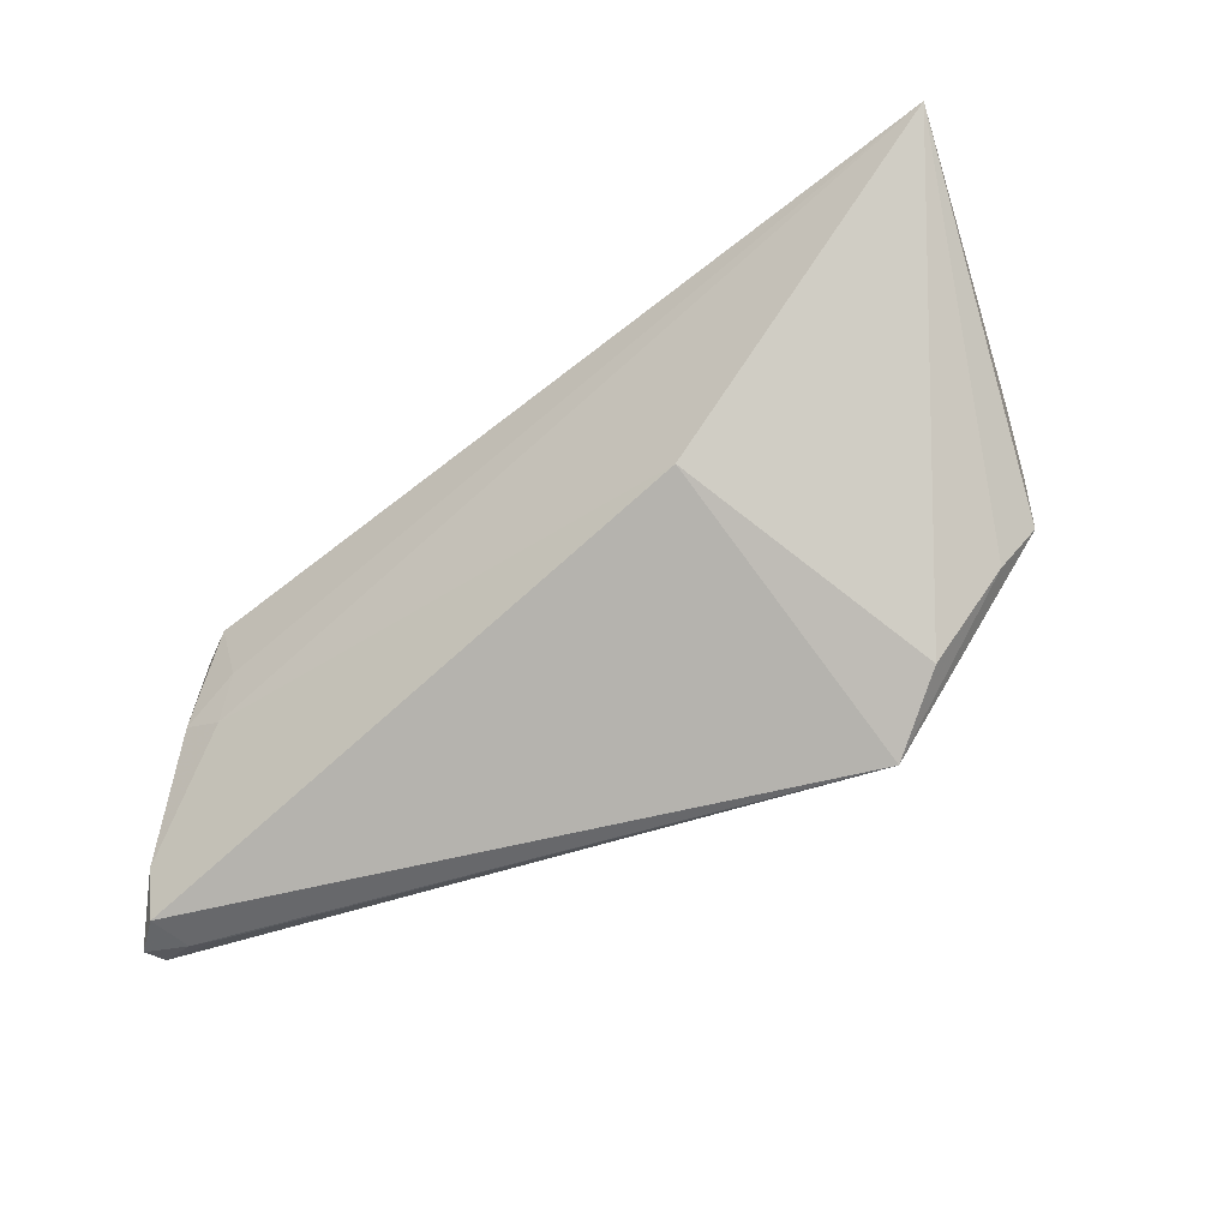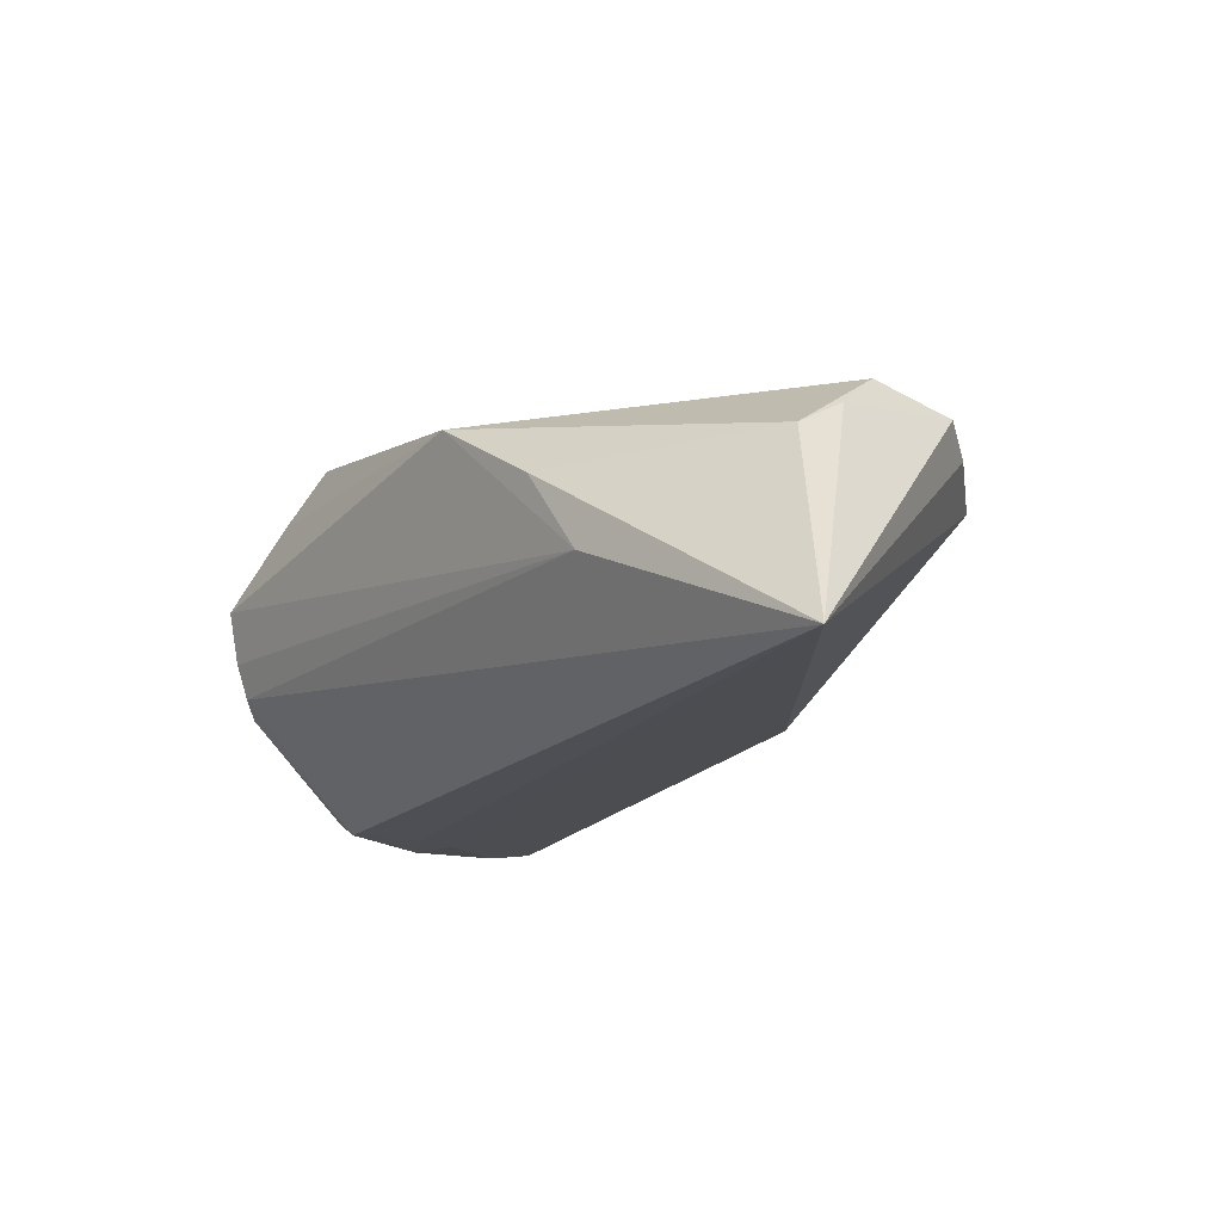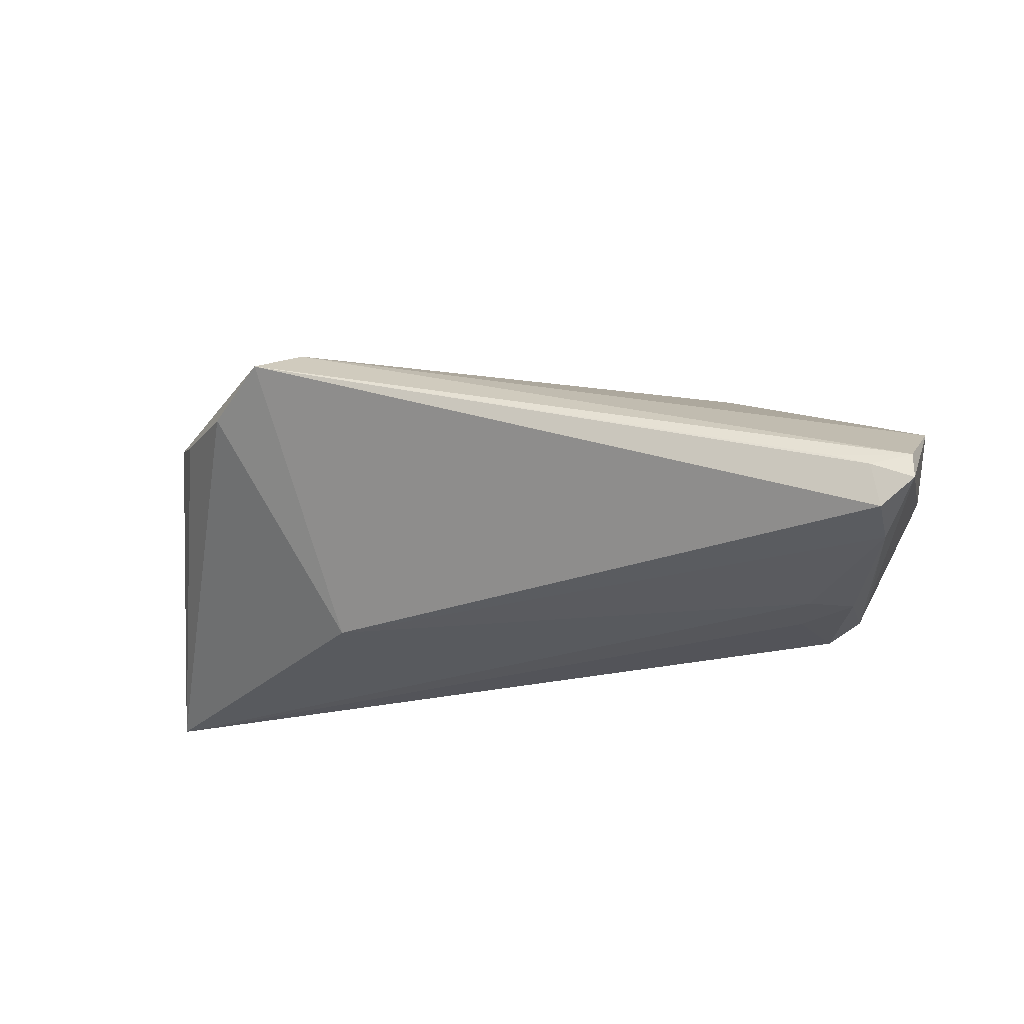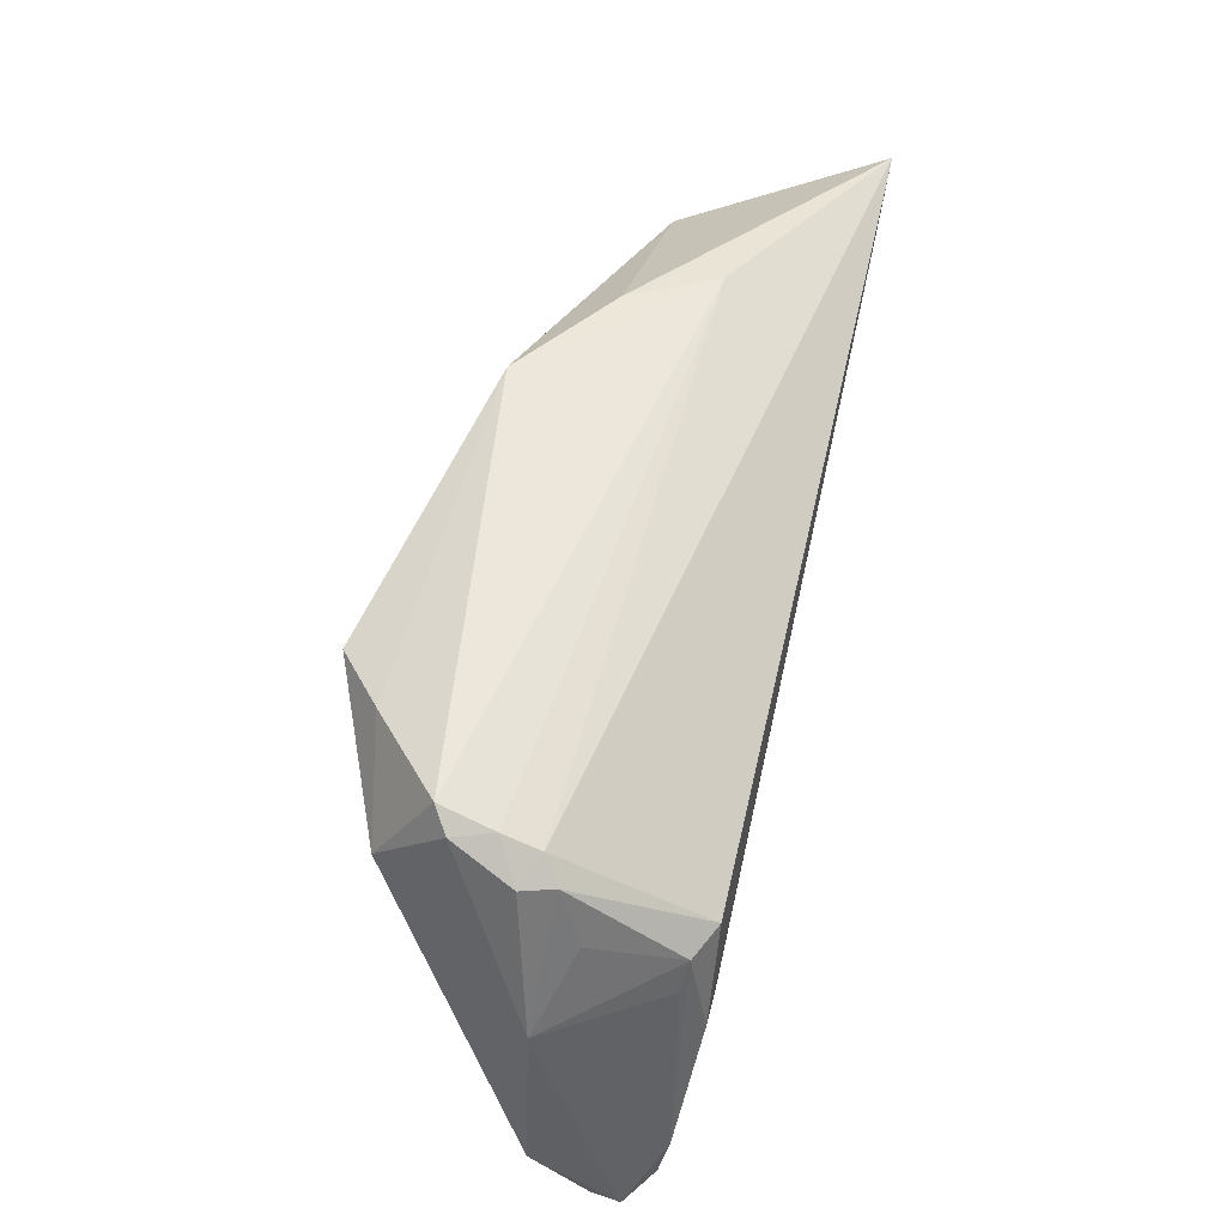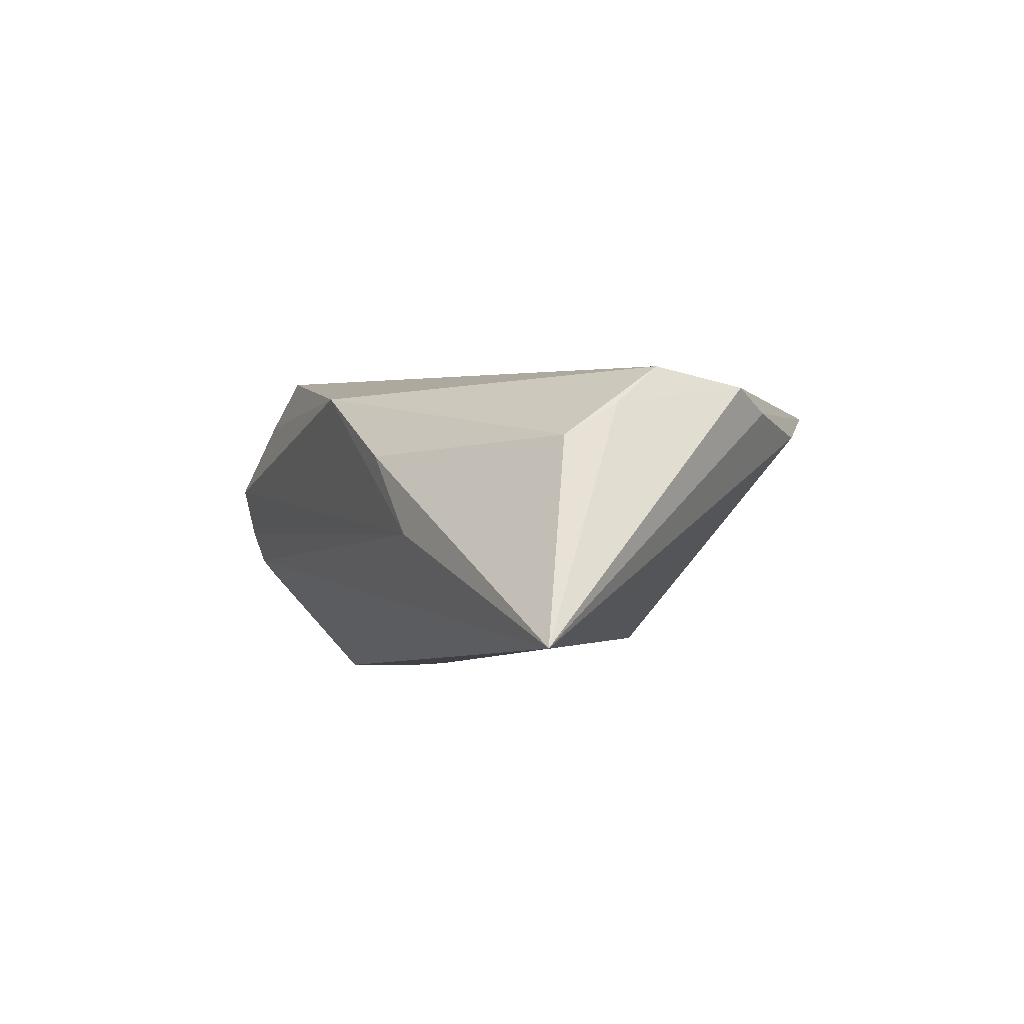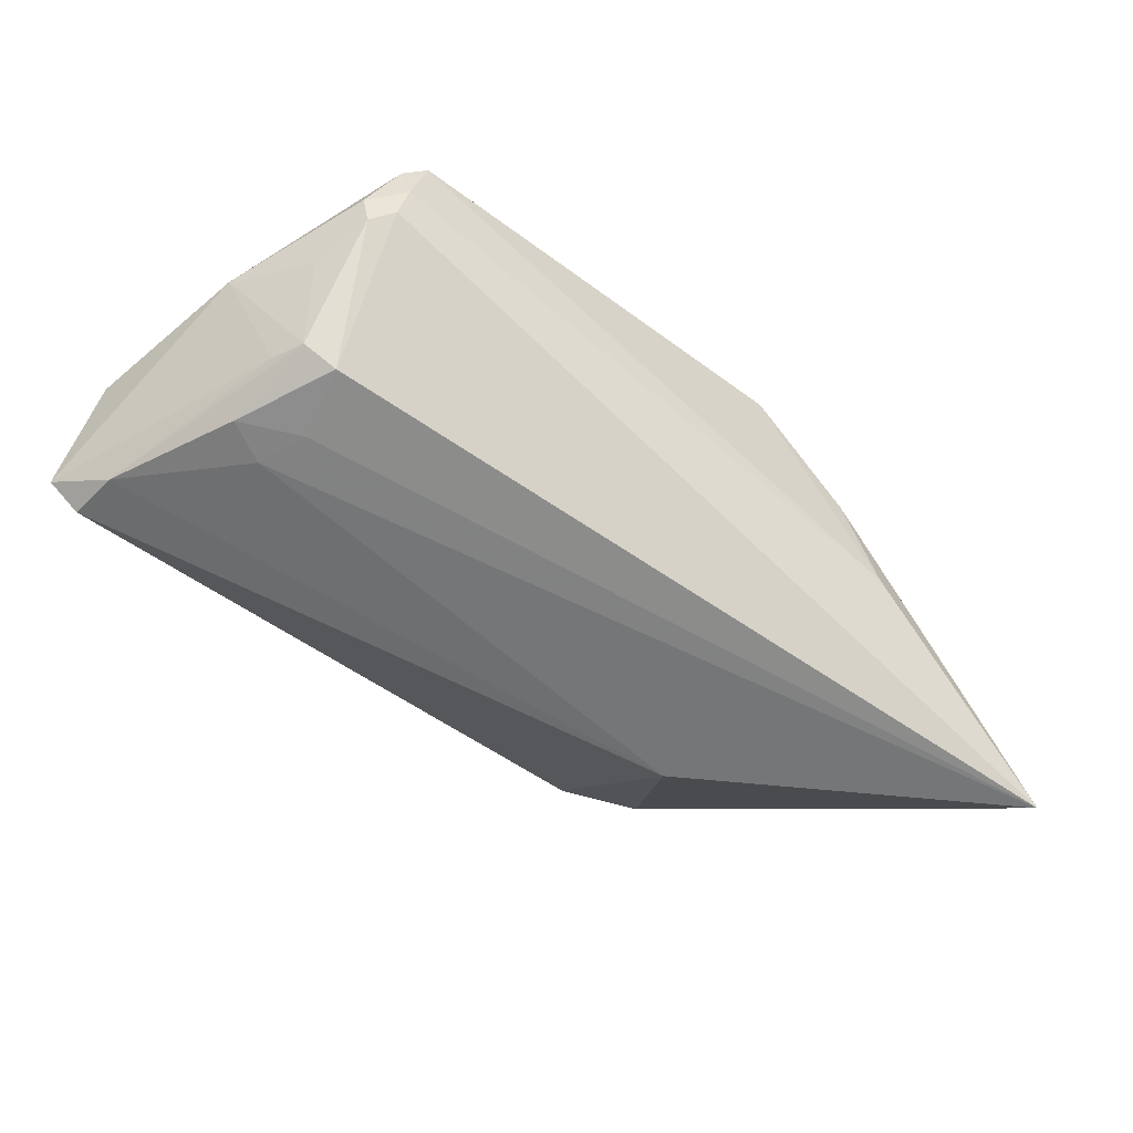
<metadata>
{"format":"obj","ext":"obj","renderer":"f3d","projection":"perspective","resolution":1024,"background":"white","views":[{"elev":-44.3,"azim":-141.6,"up":"+Y"},{"elev":-18.3,"azim":-130.4,"up":"+Z"},{"elev":-23.8,"azim":13.8,"up":"+Z"},{"elev":49.5,"azim":103.2,"up":"+Y"},{"elev":-5.7,"azim":-116.1,"up":"+Z"},{"elev":-64.1,"azim":135.9,"up":"+Z"}]}
</metadata>
<code>
v 0.04852 -0.024 -0.01647
v 0.04332 -0.007568 -0.01877
v 0.05268 -0.03106 -0.01217
v 0.05435 -0.02172 -0.002528
v -0.02529 -0.007776 -0.01643
v 0.04339 0.004132 -0.01687
v -0.03838 -0.02458 0.009143
v 0.04744 0.01654 -0.000845
v -0.0499 -0.009414 0.01284
v 0.05263 -0.03028 -0.008838
v 0.043 0.01113 0.01497
v 0.02577 0.0199 0.02248
v 0.03916 0.005116 -0.019
v 0.04326 -0.03121 -0.00836
v -0.05096 0.01509 0.005533
v 0.04729 0.008856 -0.006937
v -0.02575 -0.02706 0.01607
v 0.04847 -0.03048 -0.01519
v -0.009141 0.02762 0.01469
v -0.02342 0.02705 0.005538
v -0.04882 0.00167 0.01478
v 0.04323 0.0222 0.007941
v 0.05241 -0.001183 -0.002738
v 0.04394 0.02035 0.001573
v 0.04547 0.02013 0.006237
v 0.0363 -0.003324 -0.019
v 0.02886 -0.005554 0.01315
v -0.0465 -0.0148 0.01054
v 0.04471 5.865e-05 -0.01609
v 0.03286 0.02098 0.01676
v 0.04394 0.01867 -0.002698
v 0.04606 0.01619 -0.004561
v -0.03068 -0.03126 0.01303
v -0.05041 0.007808 0.009876
v -0.06026 0.02191 -0.019
v 0.03798 -0.009591 -0.01863
v 0.0477 -0.03126 -0.00998
v -0.0301 0.02601 -0.004601
f 21 19 15
f 11 23 25
f 3 18 1
f 20 38 35
f 19 38 20
f 35 15 20
f 20 15 19
f 34 15 35
f 21 15 34
f 35 9 34
f 34 9 21
f 3 23 4
f 23 11 4
f 12 19 21
f 35 13 26
f 26 36 35
f 13 32 6
f 35 36 5
f 36 1 5
f 5 1 18
f 5 7 35
f 5 18 33
f 33 7 5
f 25 23 8
f 23 32 8
f 25 8 24
f 33 9 28
f 28 7 33
f 28 9 35
f 35 7 28
f 3 4 10
f 27 4 11
f 11 12 27
f 13 6 2
f 2 6 1
f 2 1 36
f 2 26 13
f 36 26 2
f 16 32 23
f 23 6 16
f 16 6 32
f 29 23 3
f 29 6 23
f 3 1 29
f 1 6 29
f 31 8 32
f 31 24 8
f 31 13 35
f 31 32 13
f 35 38 31
f 38 24 31
f 14 10 33
f 17 27 12
f 4 27 17
f 17 12 21
f 33 10 17
f 17 10 4
f 21 9 17
f 17 9 33
f 22 11 25
f 25 24 22
f 22 38 19
f 22 24 38
f 37 14 33
f 37 18 3
f 33 18 37
f 3 10 37
f 10 14 37
f 19 12 30
f 30 22 19
f 30 12 11
f 11 22 30

</code>
